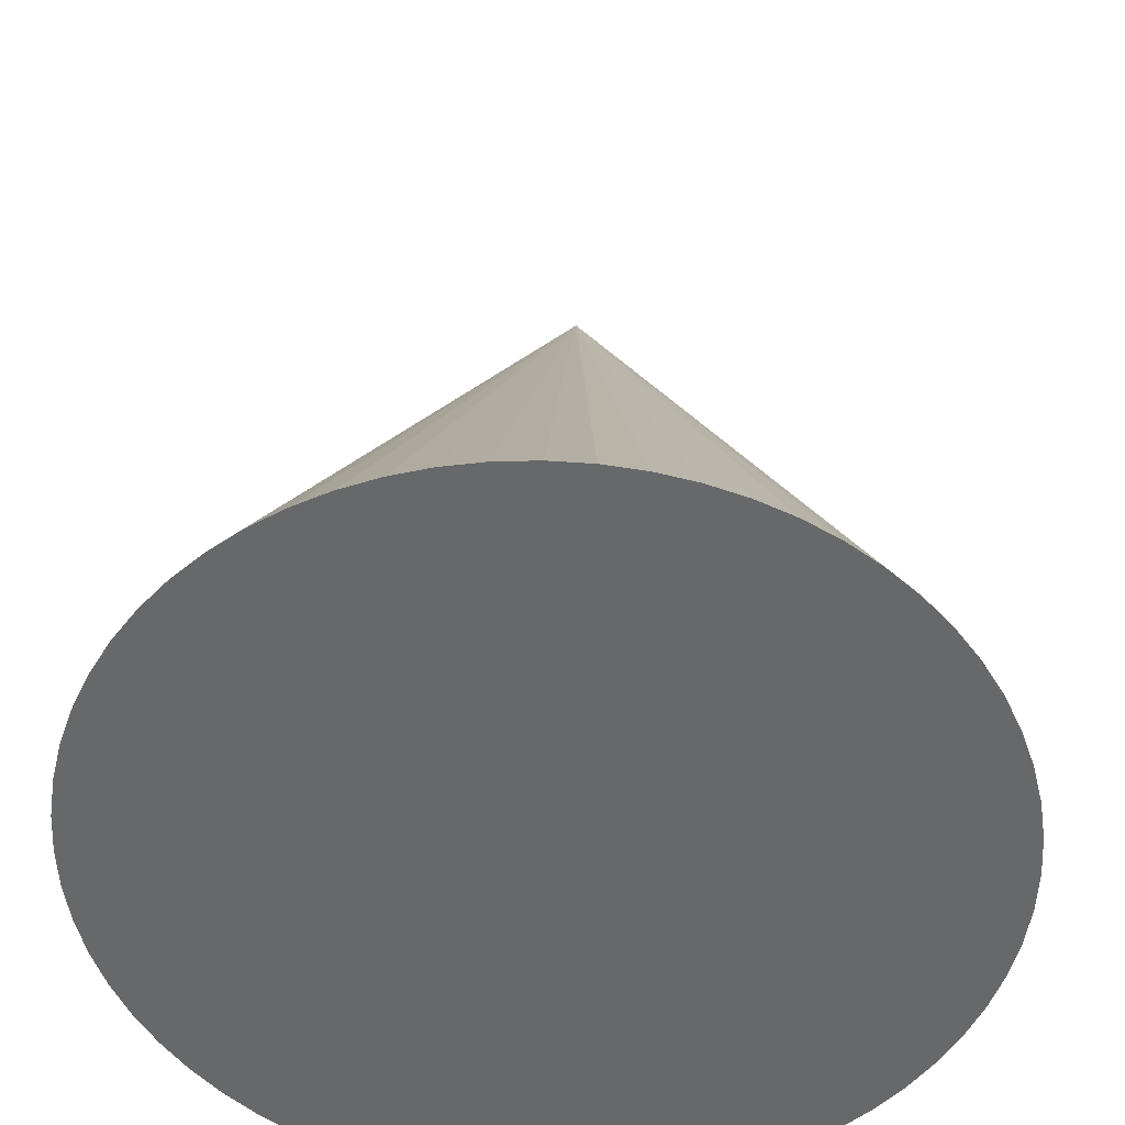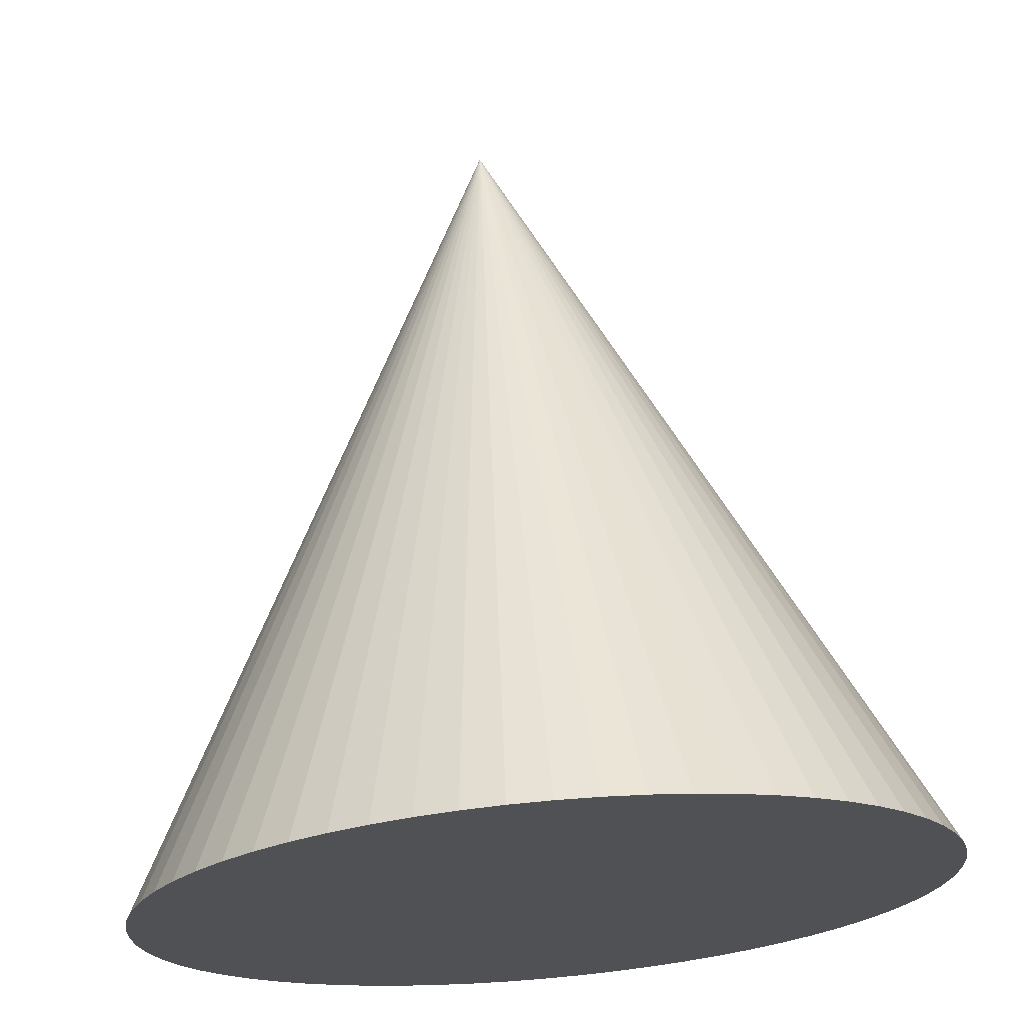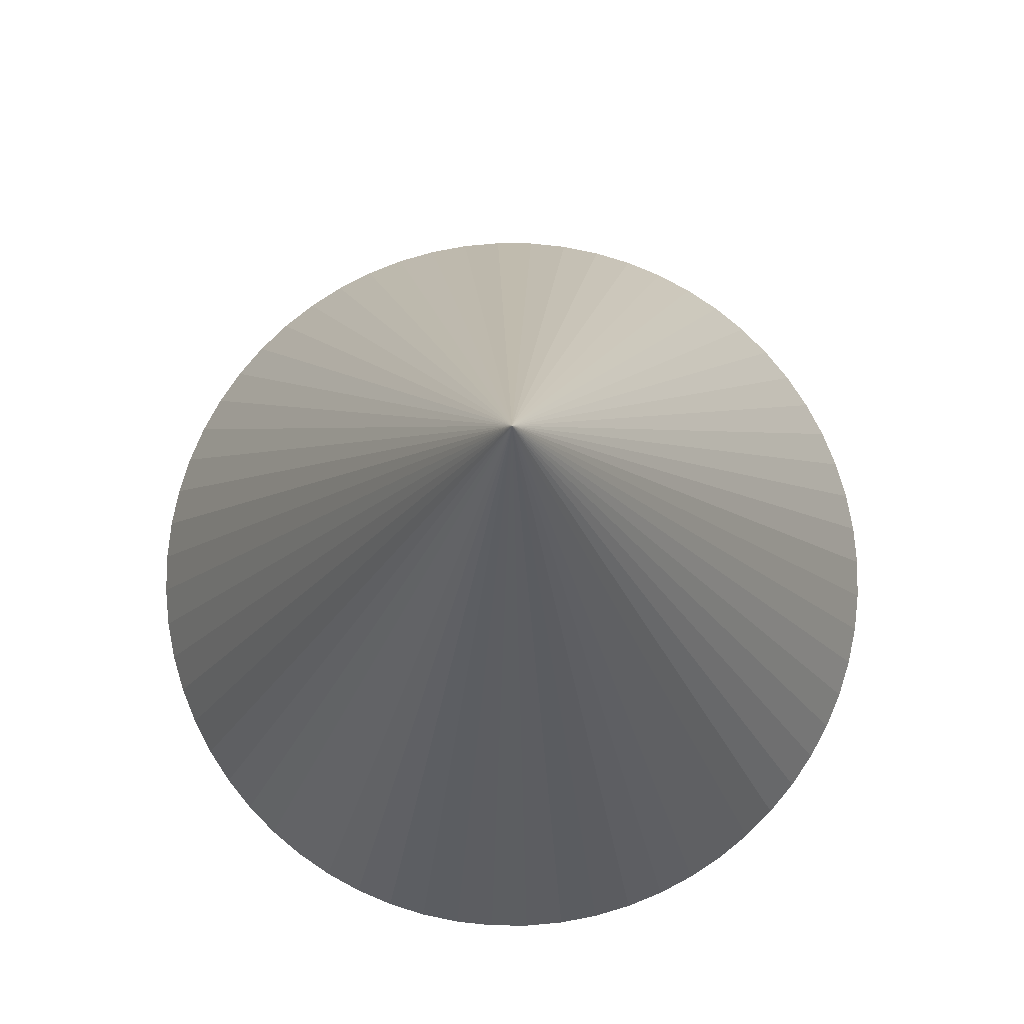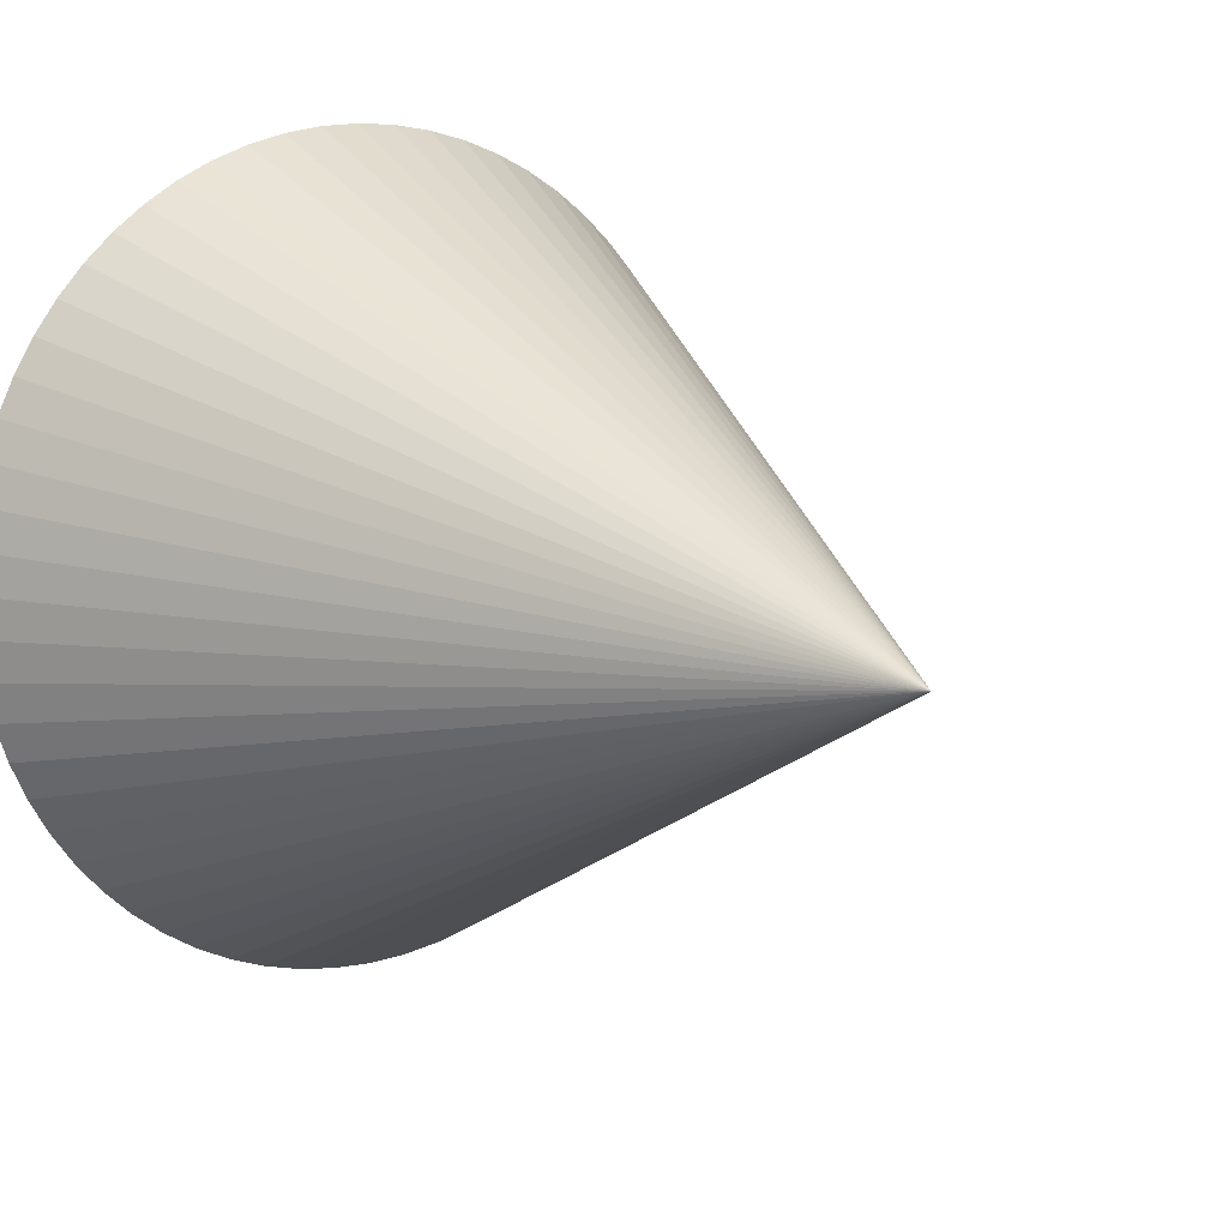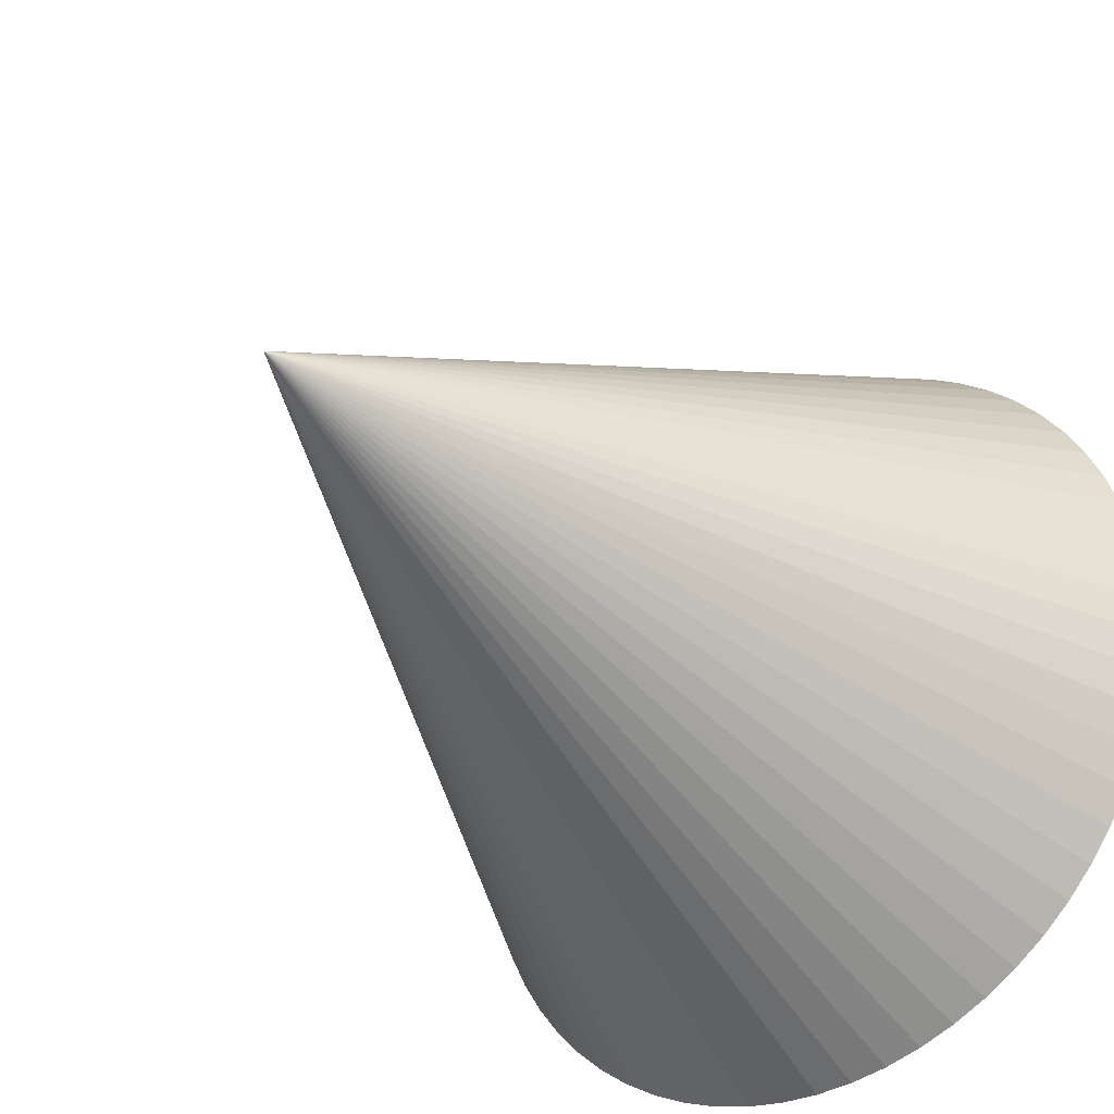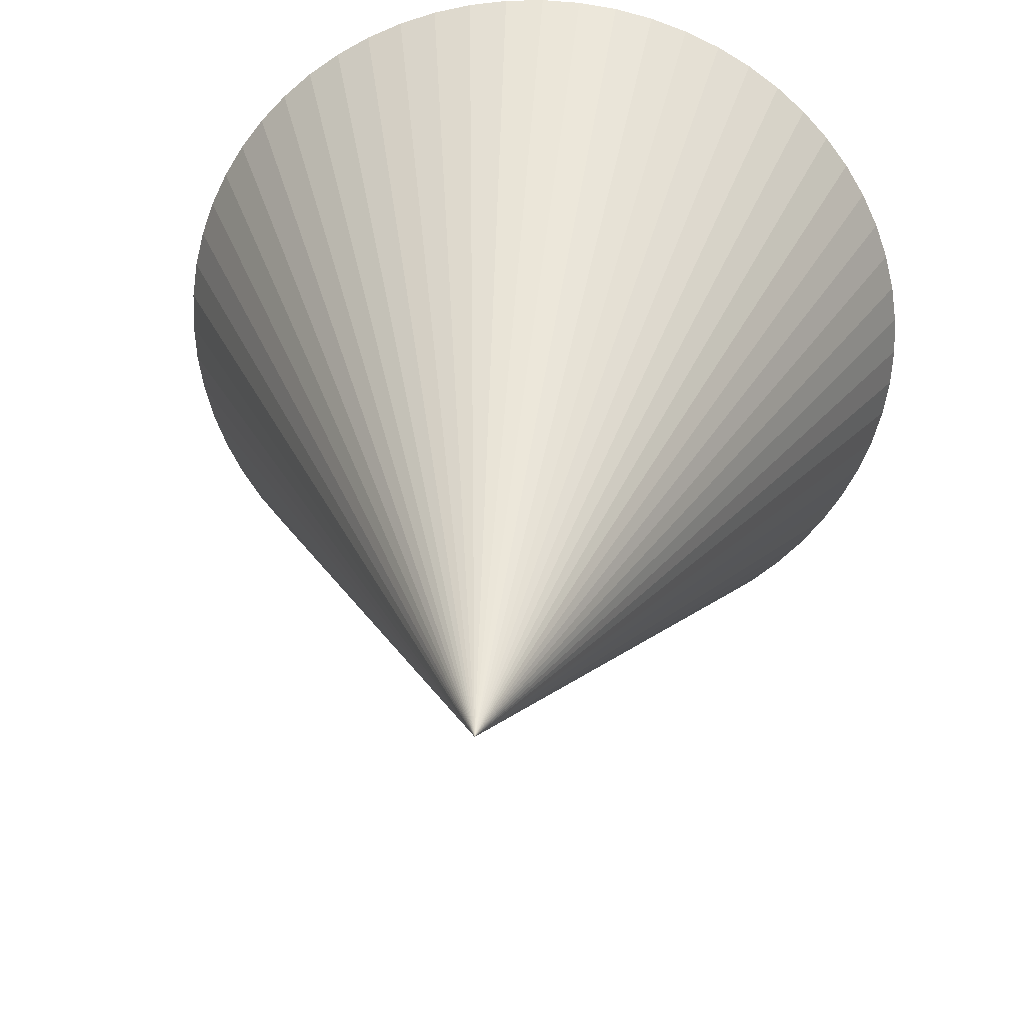
<metadata>
{"format":"obj","ext":"obj","renderer":"f3d","projection":"perspective","resolution":1024,"background":"white","views":[{"elev":37.5,"azim":-178.0,"up":"+Y"},{"elev":69.7,"azim":175.1,"up":"+Y"},{"elev":79.3,"azim":-53.0,"up":"+Z"},{"elev":10.2,"azim":-36.0,"up":"+Y"},{"elev":-33.0,"azim":37.8,"up":"+Y"},{"elev":29.7,"azim":4.7,"up":"+Y"}]}
</metadata>
<code>
v 0 1 -1
v 0.09802 0.9952 -1
v 0.1951 0.9808 -1
v 0.2903 0.9569 -1
v 0.3827 0.9239 -1
v 0.4714 0.8819 -1
v 0.5556 0.8315 -1
v 0.6344 0.773 -1
v 0.7071 0.7071 -1
v 0.773 0.6344 -1
v 0.8315 0.5556 -1
v 0.8819 0.4714 -1
v 0.9239 0.3827 -1
v 0.9569 0.2903 -1
v 0.9808 0.1951 -1
v 0.9952 0.09802 -1
v 1 -0 -1
v 0.9952 -0.09802 -1
v 0.9808 -0.1951 -1
v 0.9569 -0.2903 -1
v 0.9239 -0.3827 -1
v 0.8819 -0.4714 -1
v 0.8315 -0.5556 -1
v 0.773 -0.6344 -1
v 0.7071 -0.7071 -1
v 0.6344 -0.773 -1
v 0.5556 -0.8315 -1
v 0.4714 -0.8819 -1
v 0.3827 -0.9239 -1
v 0.2903 -0.9569 -1
v 0.1951 -0.9808 -1
v 0.09802 -0.9952 -1
v -1e-06 -1 -1
v -0.09802 -0.9952 -1
v -0.1951 -0.9808 -1
v -0.2903 -0.9569 -1
v -0.3827 -0.9239 -1
v -0.4714 -0.8819 -1
v -0.5556 -0.8315 -1
v -0.6344 -0.773 -1
v -0.7071 -0.7071 -1
v -0.773 -0.6344 -1
v -0.8315 -0.5556 -1
v -0.8819 -0.4714 -1
v -0.9239 -0.3827 -1
v -0.9569 -0.2903 -1
v -0.9808 -0.1951 -1
v -0.9952 -0.09802 -1
v -1 -0 -1
v -0.9952 0.09802 -1
v -0.9808 0.1951 -1
v -0.9569 0.2903 -1
v -0.9239 0.3827 -1
v -0.8819 0.4714 -1
v -0.8315 0.5556 -1
v -0.773 0.6344 -1
v -0.7071 0.7071 -1
v -0.6344 0.773 -1
v -0.5556 0.8315 -1
v -0.4714 0.8819 -1
v -0.3827 0.9239 -1
v -0.2903 0.9569 -1
v -0.1951 0.9808 -1
v -0.09802 0.9952 -1
v 0 0 1
f 1 65 2
f 2 65 3
f 3 65 4
f 4 65 5
f 5 65 6
f 6 65 7
f 7 65 8
f 8 65 9
f 9 65 10
f 10 65 11
f 11 65 12
f 12 65 13
f 13 65 14
f 14 65 15
f 15 65 16
f 16 65 17
f 17 65 18
f 18 65 19
f 19 65 20
f 20 65 21
f 21 65 22
f 22 65 23
f 23 65 24
f 24 65 25
f 25 65 26
f 26 65 27
f 27 65 28
f 28 65 29
f 29 65 30
f 30 65 31
f 31 65 32
f 32 65 33
f 33 65 34
f 34 65 35
f 35 65 36
f 36 65 37
f 37 65 38
f 38 65 39
f 39 65 40
f 40 65 41
f 41 65 42
f 42 65 43
f 43 65 44
f 44 65 45
f 45 65 46
f 46 65 47
f 47 65 48
f 48 65 49
f 49 65 50
f 50 65 51
f 51 65 52
f 52 65 53
f 53 65 54
f 54 65 55
f 55 65 56
f 56 65 57
f 57 65 58
f 58 65 59
f 59 65 60
f 60 65 61
f 61 65 62
f 62 65 63
f 64 16 32
f 63 65 64
f 64 65 1
f 64 1 2
f 2 3 64
f 3 4 64
f 4 5 6
f 6 7 8
f 8 9 10
f 10 11 12
f 12 13 16
f 13 14 16
f 14 15 16
f 16 17 20
f 17 18 20
f 18 19 20
f 20 21 24
f 21 22 24
f 22 23 24
f 24 25 28
f 25 26 28
f 26 27 28
f 28 29 30
f 30 31 32
f 32 33 36
f 33 34 36
f 34 35 36
f 36 37 40
f 37 38 40
f 38 39 40
f 40 41 42
f 42 43 44
f 44 45 46
f 46 47 48
f 48 49 50
f 50 51 52
f 52 53 54
f 54 55 56
f 56 57 58
f 58 59 60
f 60 61 64
f 61 62 64
f 62 63 64
f 4 6 64
f 6 8 64
f 8 10 12
f 28 30 32
f 40 42 44
f 44 46 40
f 46 48 40
f 48 50 56
f 50 52 56
f 52 54 56
f 56 58 64
f 58 60 64
f 8 12 16
f 16 20 24
f 24 28 16
f 28 32 16
f 32 36 40
f 64 8 16
f 32 40 48
f 48 56 32
f 56 64 32

</code>
